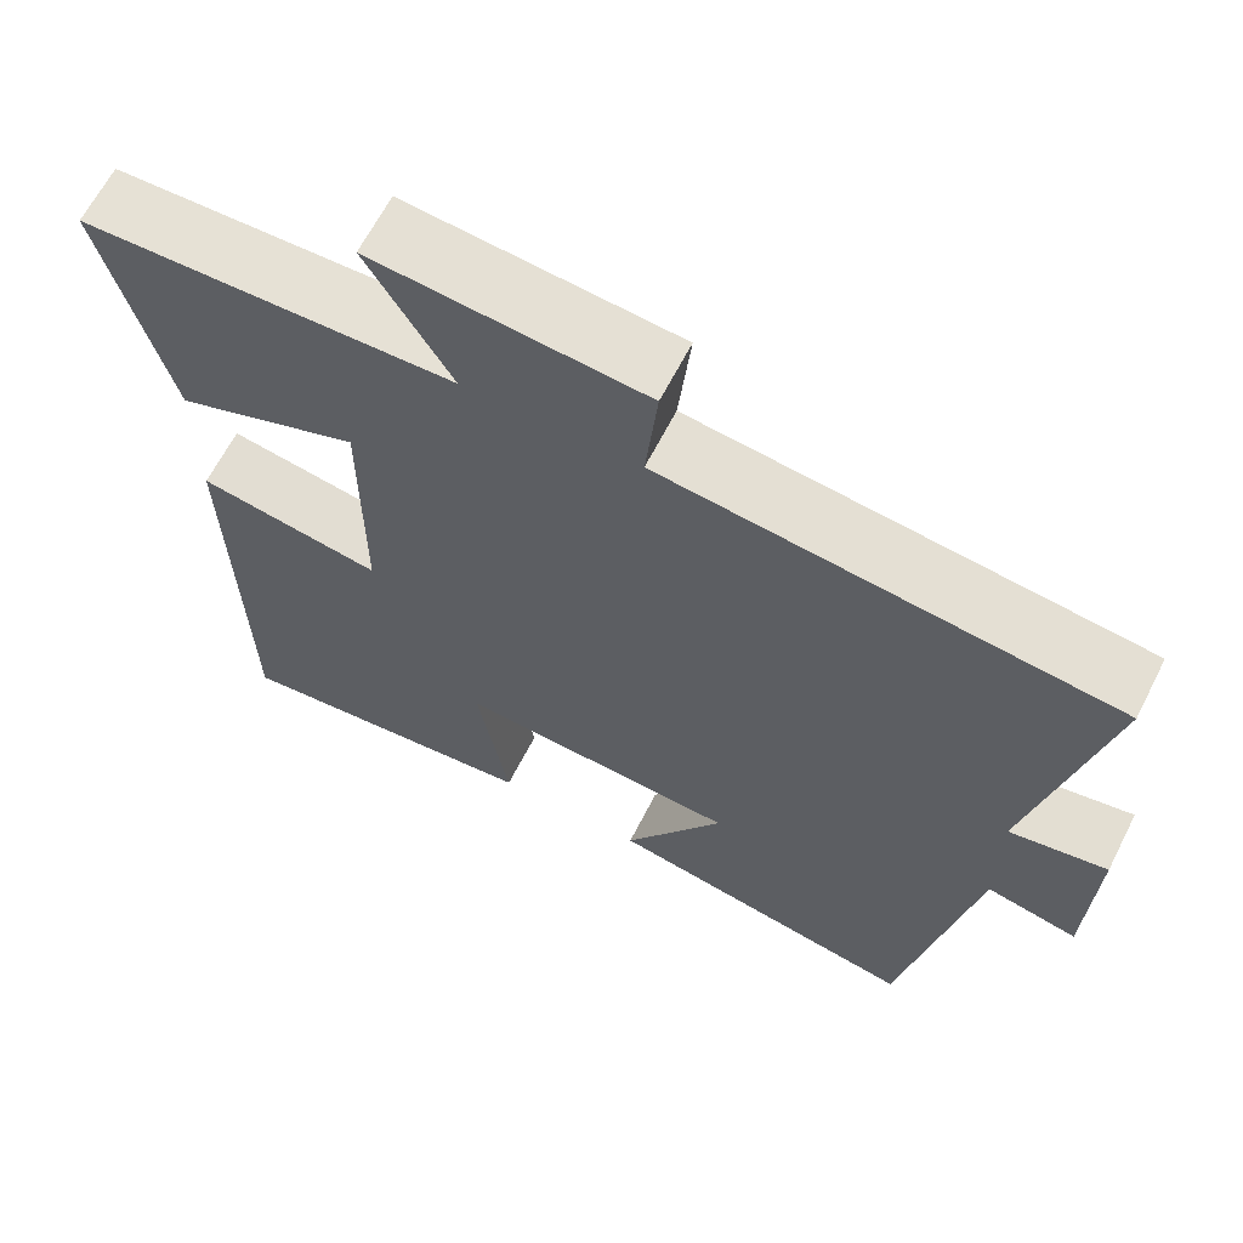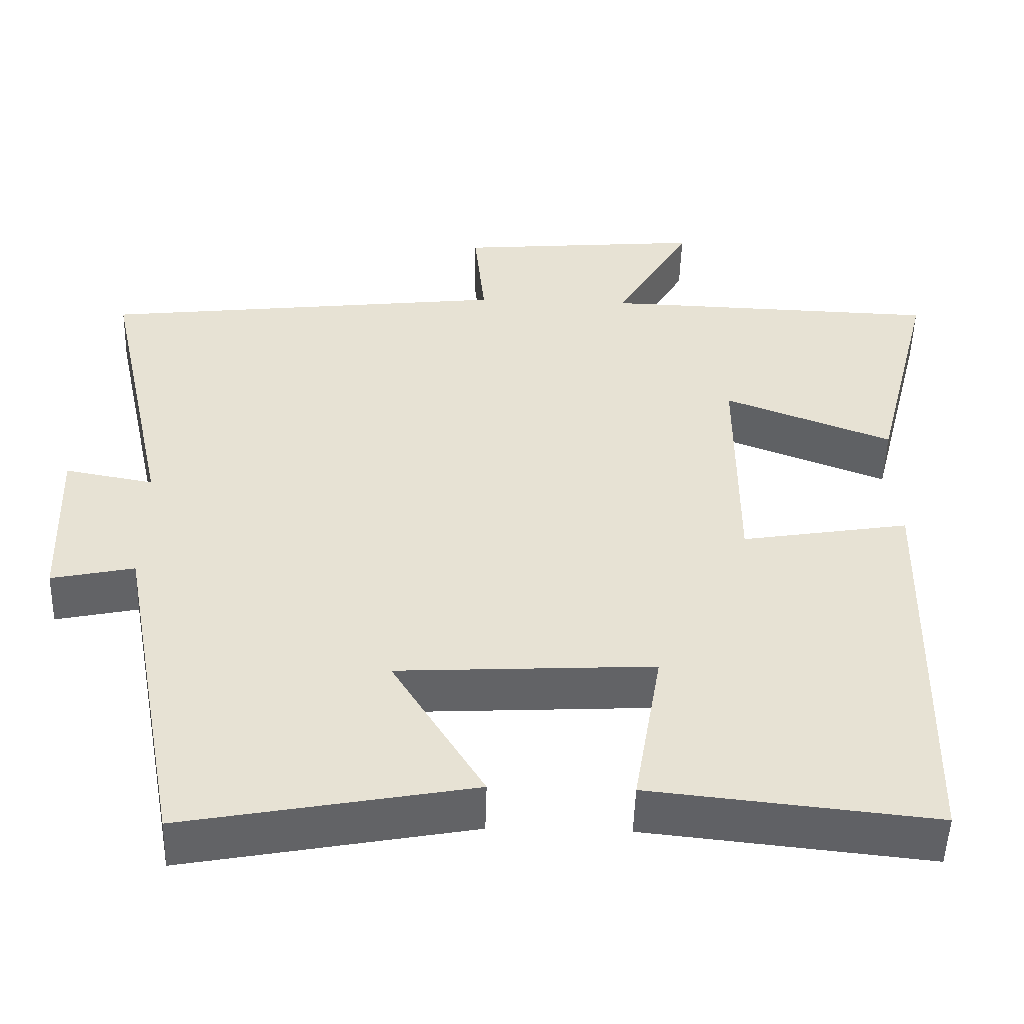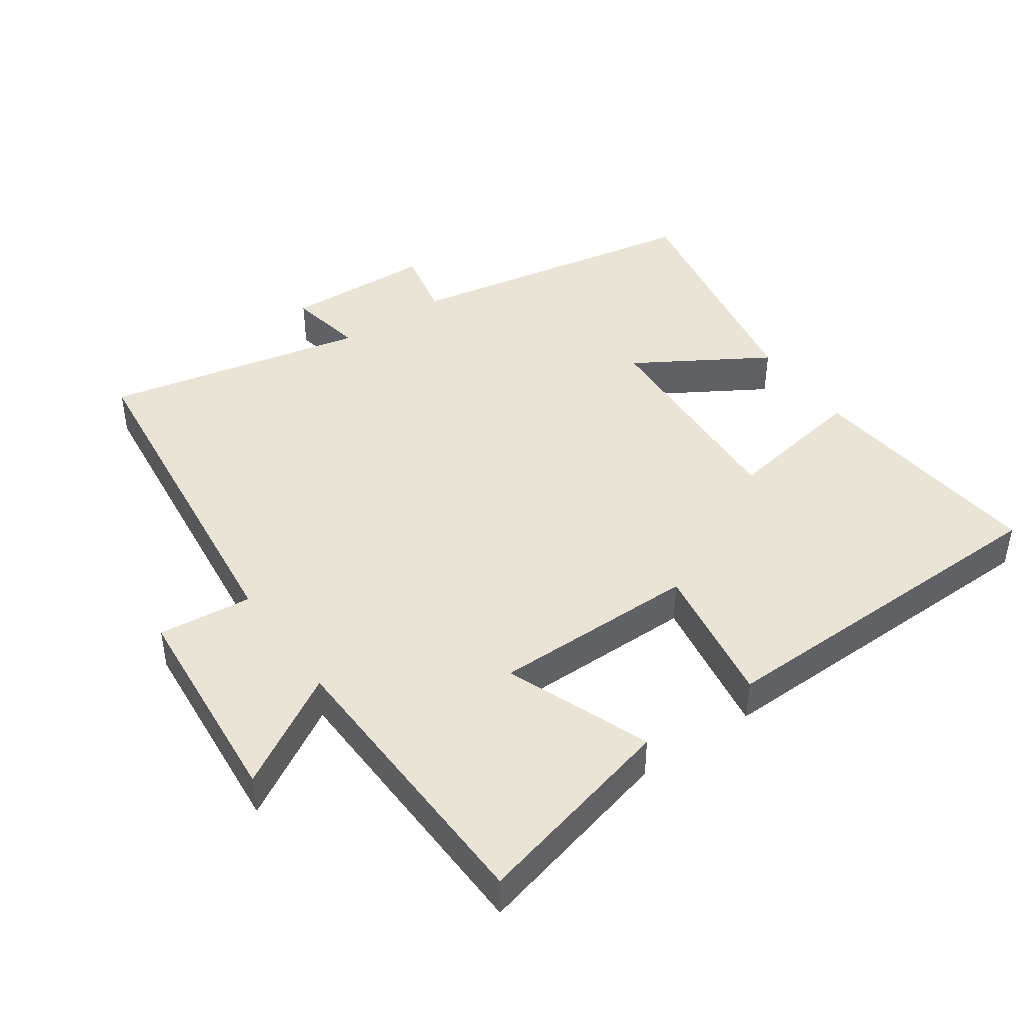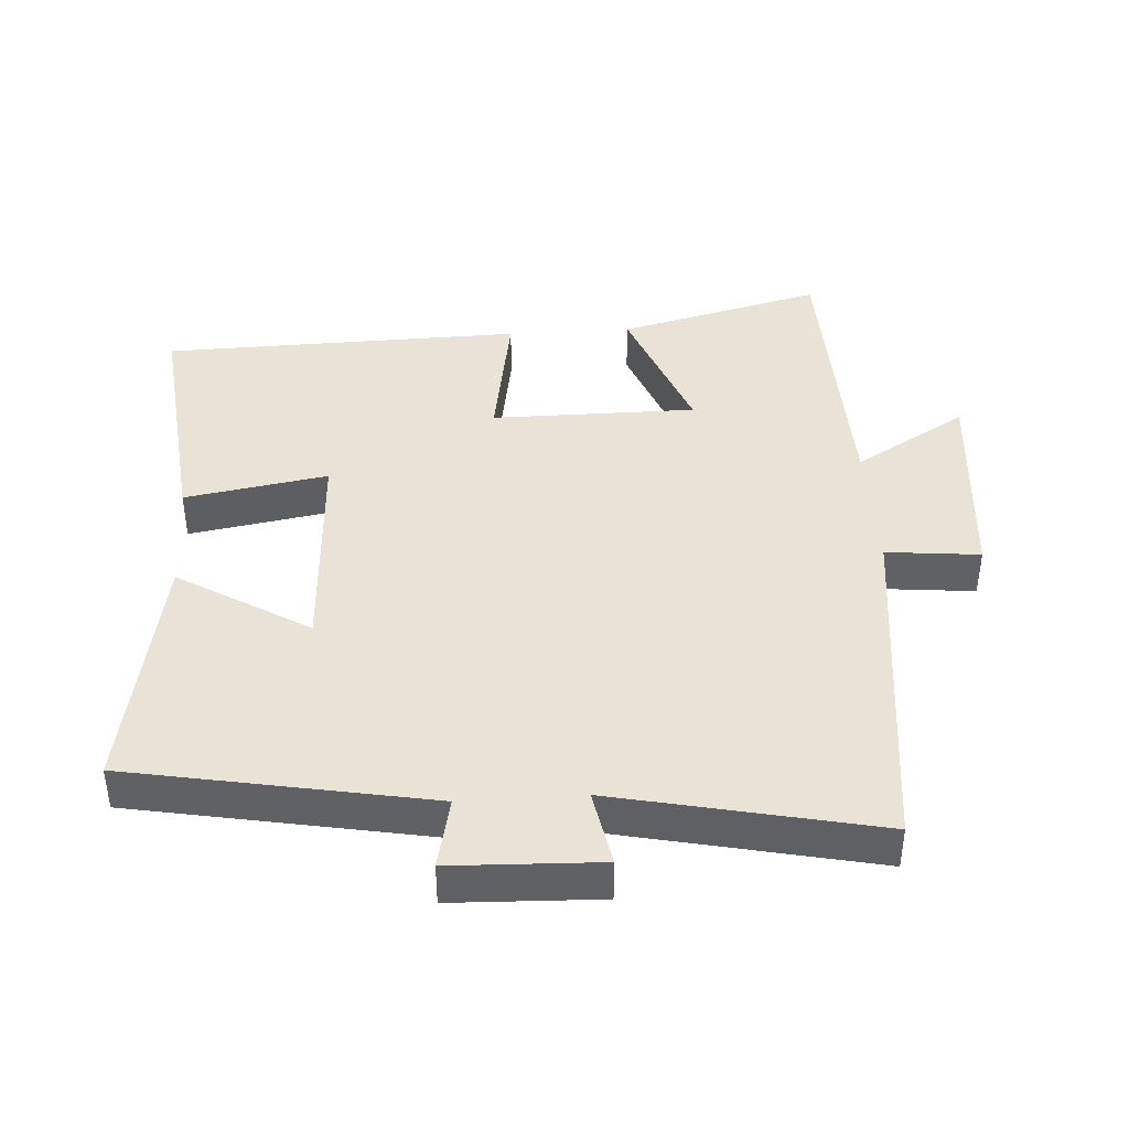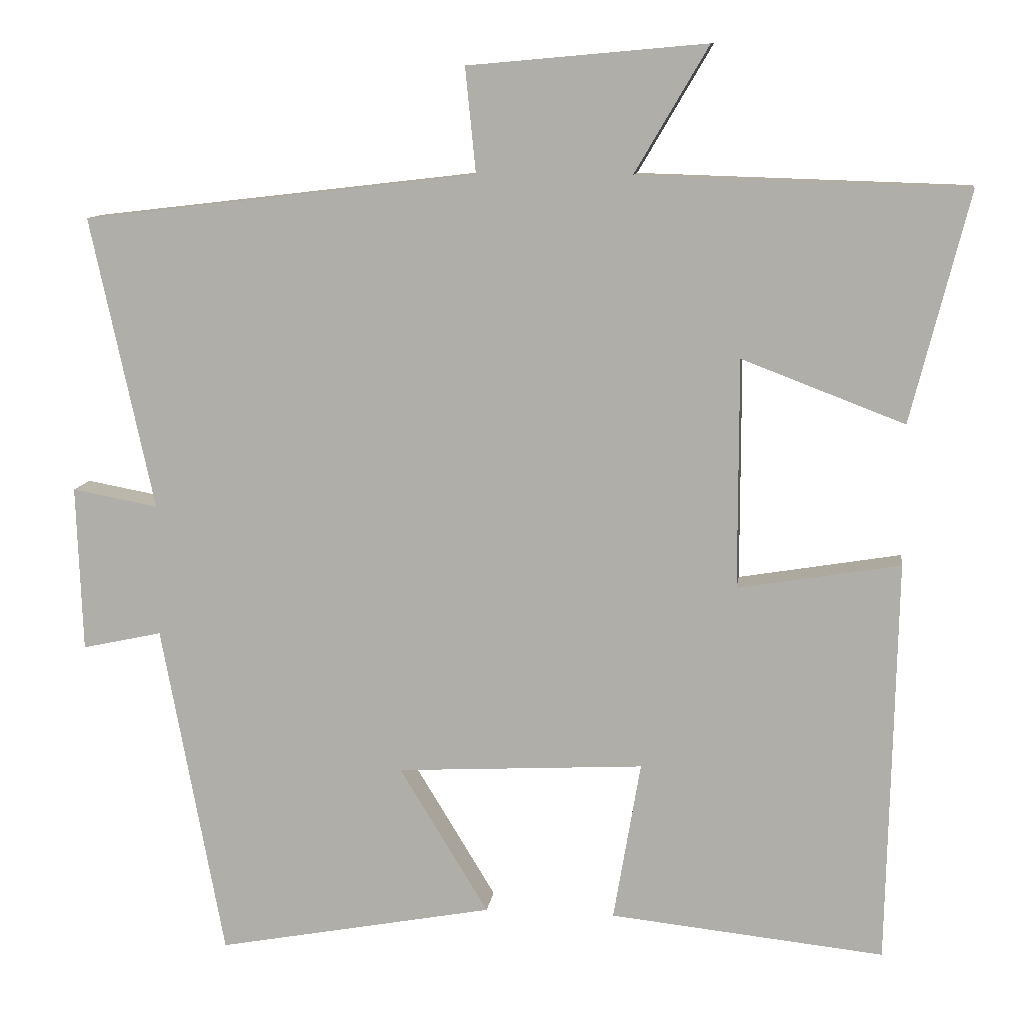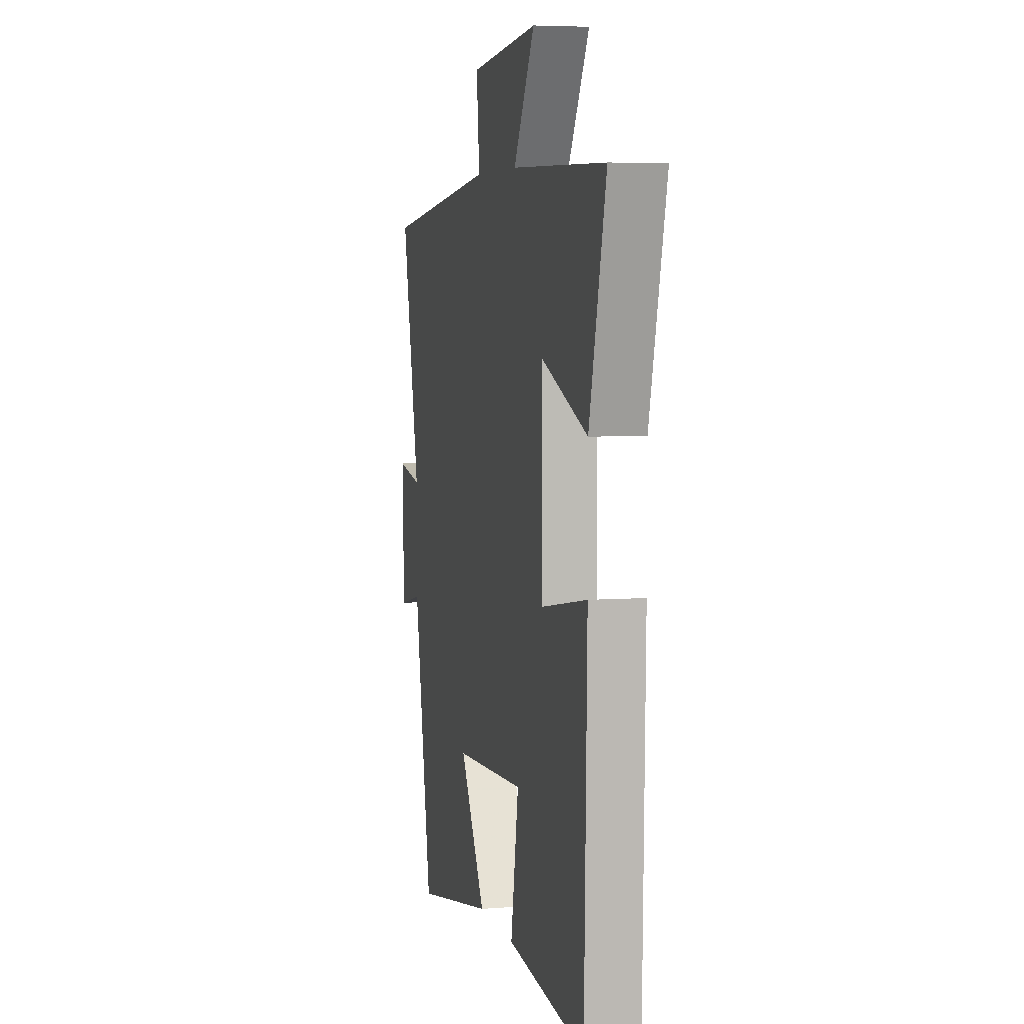
<metadata>
{"format":"obj","ext":"obj","renderer":"f3d","projection":"perspective","resolution":1024,"background":"white","views":[{"elev":64.5,"azim":-153.0,"up":"+Z"},{"elev":-50.8,"azim":-1.7,"up":"+Z"},{"elev":43.7,"azim":54.9,"up":"+Y"},{"elev":41.5,"azim":-93.7,"up":"+Y"},{"elev":10.5,"azim":7.6,"up":"+Z"},{"elev":5.4,"azim":76.6,"up":"+Z"}]}
</metadata>
<code>
v 0.488 0.07 -0.538
v 0.125 0.07 -0.5
v 0.161 0.07 -0.288
v -0.167 0.07 -0.306
v -0.049 0.07 -0.5
v -0.417 0.07 -0.569
v -0.5 0.07 -0.125
v -0.606 0.07 -0.148
v -0.614 0.07 0.072
v -0.5 0.07 0.051
v -0.584 0.07 0.439
v -0.061 0.07 0.5
v -0.075 0.07 0.639
v 0.241 0.07 0.667
v 0.143 0.07 0.5
v 0.577 0.07 0.487
v 0.5 0.07 0.183
v 0.285 0.07 0.265
v 0.285 0.07 -0.039
v 0.5 0.07 -0.003
v 0.488 0 -0.538
v 0.125 0 -0.5
v 0.161 0 -0.288
v -0.167 0 -0.306
v -0.049 0 -0.5
v -0.417 0 -0.569
v -0.5 0 -0.125
v -0.606 0 -0.148
v -0.614 0 0.072
v -0.5 0 0.051
v -0.584 0 0.439
v -0.061 0 0.5
v -0.075 0 0.639
v 0.241 0 0.667
v 0.143 0 0.5
v 0.577 0 0.487
v 0.5 0 0.183
v 0.285 0 0.265
v 0.285 0 -0.039
v 0.5 0 -0.003
f 19 20 1 2
f 18 19 2 3
f 15 16 17 18
f 15 18 3 4
f 12 13 14 15
f 10 11 12 15
f 10 15 4
f 7 8 9 10
f 6 7 10
f 4 5 6 10
f 22 21 40 39
f 23 22 39 38
f 38 37 36 35
f 24 23 38 35
f 35 34 33 32
f 35 32 31 30
f 24 35 30
f 30 29 28 27
f 30 27 26
f 30 26 25 24
f 1 21 22 2
f 2 22 23 3
f 3 23 24 4
f 4 24 25 5
f 5 25 26 6
f 6 26 27 7
f 7 27 28 8
f 8 28 29 9
f 9 29 30 10
f 10 30 31 11
f 11 31 32 12
f 12 32 33 13
f 13 33 34 14
f 14 34 35 15
f 15 35 36 16
f 16 36 37 17
f 17 37 38 18
f 18 38 39 19
f 19 39 40 20
f 20 40 21 1

</code>
